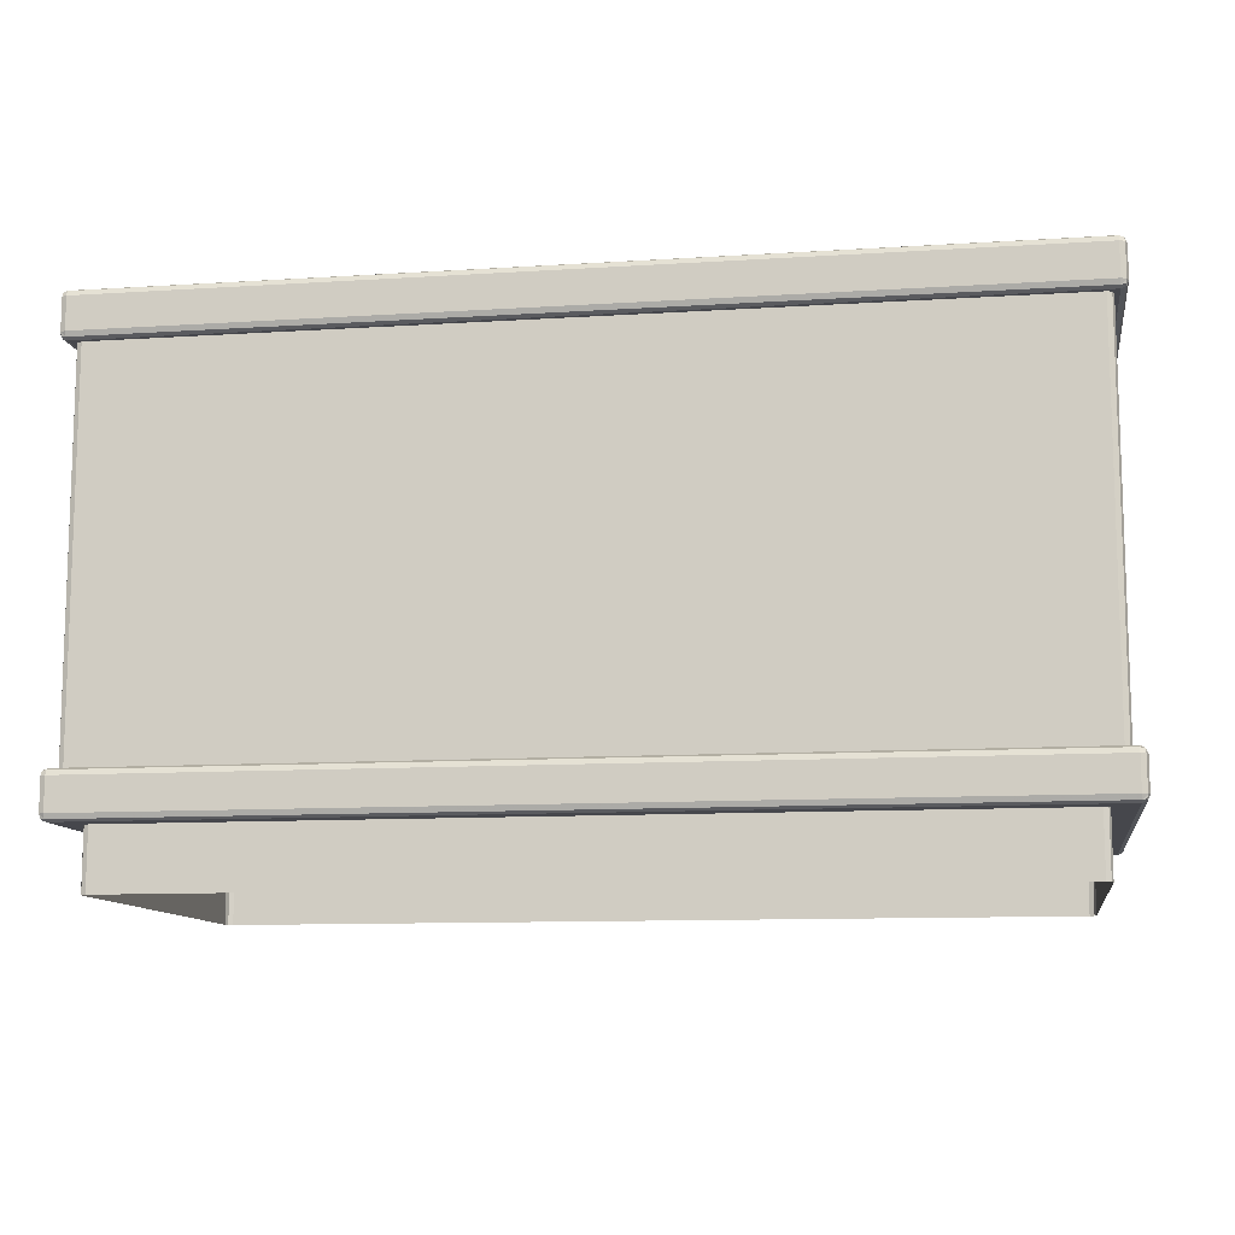
<metadata>
{"format":"obj","ext":"obj","renderer":"f3d","projection":"perspective","resolution":1024,"background":"white","views":[{"elev":-10.9,"azim":9.0,"up":"+Y"}]}
</metadata>
<code>
v -29.93 -0.5 4.85
v -30.04 -0.4561 4.85
v -30.04 -0.4561 -4.85
v -29.93 -0.5 -4.85
v -30.08 -0.35 4.85
v -30.08 -0.35 -4.85
v -29.93 -0.35 5
v -29.93 -0.4561 4.956
v -28.7 -0.4561 4.956
v -28.7 -0.35 5
v -28.7 -0.5 4.85
v -30.04 -0.35 4.956
v -30.04 0.35 4.956
v -30.08 0.35 4.85
v -29.93 0.35 5
v -10.08 -0.35 4.85
v -10.13 -0.4561 4.85
v -10.13 -0.4561 -4.85
v -10.08 -0.35 -4.85
v -10.23 -0.5 4.85
v -10.23 -0.5 -4.85
v -10.23 -0.35 5
v -10.13 -0.35 4.956
v -10.13 0.35 4.956
v -10.23 0.35 5
v -10.08 0.35 4.85
v -30.04 0.4561 4.85
v -30.04 0.4561 -4.85
v -30.08 0.35 -4.85
v -29.93 0.5 4.85
v -29.93 0.5 -4.85
v -29.93 0.4561 4.956
v -28.7 0.4561 4.956
v -28.7 0.5 4.85
v -28.7 0.35 5
v -10.23 0.5 4.85
v -10.13 0.4561 4.85
v -10.13 0.4561 -4.85
v -10.23 0.5 -4.85
v -10.08 0.35 -4.85
v -30.04 0.35 -4.956
v -30.04 -0.35 -4.956
v -29.93 0.35 -5
v -29.93 -0.35 -5
v -29.93 0.4561 -4.956
v -28.7 0.4561 -4.956
v -28.7 0.35 -5
v -28.7 0.5 -4.85
v -10.23 0.35 -5
v -10.13 0.35 -4.956
v -10.13 -0.35 -4.956
v -10.23 -0.35 -5
v -29.93 -0.4561 -4.956
v -28.7 -0.4561 -4.956
v -28.7 -0.5 -4.85
v -28.7 -0.35 -5
v -30.02 -0.4366 4.937
v -10.23 -0.4561 4.956
v -10.15 -0.4366 4.937
v -30.02 0.4366 4.937
v -10.15 0.4366 4.937
v -10.23 0.4561 4.956
v -30.02 0.4366 -4.937
v -10.15 0.4366 -4.937
v -10.23 0.4561 -4.956
v -30.02 -0.4366 -4.937
v -10.15 -0.4366 -4.937
v -10.23 -0.4561 -4.956
v -11.46 -0.35 5
v -11.46 -0.4561 4.956
v -11.46 0.35 5
v -11.46 0.4561 4.956
v -11.46 0.5 4.85
v -11.46 0.5 -4.85
v -11.46 0.4561 -4.956
v -11.46 0.35 -5
v -11.46 -0.35 -5
v -11.46 -0.4561 -4.956
v -11.46 -0.5 -4.85
v -11.46 -0.5 4.85
v -20.08 -0.35 5
v -20.08 -0.4561 4.956
v -18.85 -0.4561 4.956
v -18.85 -0.35 5
v -20.08 -0.5 4.85
v -18.85 -0.5 4.85
v -20.08 -0.5 -4.85
v -18.85 -0.5 -4.85
v -20.08 -0.4561 -4.956
v -18.85 -0.4561 -4.956
v -20.08 -0.35 -5
v -18.85 -0.35 -5
v -20.08 0.35 -5
v -18.85 0.35 -5
v -20.08 0.4561 -4.956
v -18.85 0.4561 -4.956
v -20.08 0.5 -4.85
v -18.85 0.5 -4.85
v -20.08 0.5 4.85
v -18.85 0.5 4.85
v -20.08 0.4561 4.956
v -18.85 0.4561 4.956
v -20.08 0.35 5
v -18.85 0.35 5
v -21.31 -0.35 5
v -21.31 -0.4561 4.956
v -21.31 0.35 5
v -21.31 0.4561 4.956
v -21.31 0.5 4.85
v -21.31 0.5 -4.85
v -21.31 0.4561 -4.956
v -21.31 0.35 -5
v -21.31 -0.35 -5
v -21.31 -0.4561 -4.956
v -21.31 -0.5 -4.85
v -21.31 -0.5 4.85
v -25.01 -0.35 5
v -25.01 -0.4561 4.956
v -23.78 -0.4561 4.956
v -23.78 -0.35 5
v -25.01 -0.5 4.85
v -23.78 -0.5 4.85
v -25.01 -0.5 -4.85
v -23.78 -0.5 -4.85
v -25.01 -0.4561 -4.956
v -23.78 -0.4561 -4.956
v -25.01 -0.35 -5
v -23.78 -0.35 -5
v -25.01 0.35 -5
v -23.78 0.35 -5
v -25.01 0.4561 -4.956
v -23.78 0.4561 -4.956
v -25.01 0.5 -4.85
v -23.78 0.5 -4.85
v -25.01 0.5 4.85
v -23.78 0.5 4.85
v -25.01 0.4561 4.956
v -23.78 0.4561 4.956
v -25.01 0.35 5
v -23.78 0.35 5
v -26.24 -0.35 5
v -26.24 -0.4561 4.956
v -26.24 0.35 5
v -26.24 0.4561 4.956
v -26.24 0.5 4.85
v -26.24 0.5 -4.85
v -26.24 0.4561 -4.956
v -26.24 0.35 -5
v -26.24 -0.35 -5
v -26.24 -0.4561 -4.956
v -26.24 -0.5 -4.85
v -26.24 -0.5 4.85
v -16.39 -0.35 5
v -16.39 -0.4561 4.956
v -15.16 -0.4561 4.956
v -15.16 -0.35 5
v -16.39 0.35 5
v -15.16 0.35 5
v -16.39 0.4561 4.956
v -15.16 0.4561 4.956
v -16.39 0.5 4.85
v -15.16 0.5 4.85
v -16.39 0.5 -4.85
v -15.16 0.5 -4.85
v -16.39 0.4561 -4.956
v -15.16 0.4561 -4.956
v -16.39 0.35 -5
v -15.16 0.35 -5
v -16.39 -0.35 -5
v -15.16 -0.35 -5
v -16.39 -0.4561 -4.956
v -15.16 -0.4561 -4.956
v -16.39 -0.5 -4.85
v -15.16 -0.5 -4.85
v -16.39 -0.5 4.85
v -15.16 -0.5 4.85
v -13.93 -0.4561 4.956
v -13.93 -0.35 5
v -13.93 -0.5 4.85
v -13.93 -0.5 -4.85
v -13.93 -0.4561 -4.956
v -13.93 -0.35 -5
v -13.93 0.35 -5
v -13.93 0.4561 -4.956
v -13.93 0.5 -4.85
v -13.93 0.5 4.85
v -13.93 0.4561 4.956
v -13.93 0.35 5
v -27.47 -0.4561 4.956
v -27.47 -0.35 5
v -27.47 0.35 5
v -27.47 0.4561 4.956
v -27.47 0.5 4.85
v -27.47 0.5 -4.85
v -27.47 0.4561 -4.956
v -27.47 0.35 -5
v -27.47 -0.35 -5
v -27.47 -0.4561 -4.956
v -27.47 -0.5 -4.85
v -27.47 -0.5 4.85
v -22.55 -0.4561 4.956
v -22.55 -0.35 5
v -22.55 0.35 5
v -22.55 0.4561 4.956
v -22.55 0.5 4.85
v -22.55 0.5 -4.85
v -22.55 0.4561 -4.956
v -22.55 0.35 -5
v -22.55 -0.35 -5
v -22.55 -0.4561 -4.956
v -22.55 -0.5 -4.85
v -22.55 -0.5 4.85
v -17.62 -0.4561 4.956
v -17.62 -0.35 5
v -17.62 0.35 5
v -17.62 0.4561 4.956
v -17.62 0.5 4.85
v -17.62 0.5 -4.85
v -17.62 0.4561 -4.956
v -17.62 0.35 -5
v -17.62 -0.35 -5
v -17.62 -0.4561 -4.956
v -17.62 -0.5 -4.85
v -17.62 -0.5 4.85
v -12.7 -0.4561 4.956
v -12.7 -0.35 5
v -12.7 0.35 5
v -12.7 0.4561 4.956
v -12.7 0.5 4.85
v -12.7 0.5 -4.85
v -12.7 0.4561 -4.956
v -12.7 0.35 -5
v -12.7 -0.35 -5
v -12.7 -0.4561 -4.956
v -12.7 -0.5 -4.85
v -12.7 -0.5 4.85
f 1 2 3 4
f 2 5 6 3
f 7 8 9 10
f 8 1 11 9
f 5 12 13 14
f 12 7 15 13
f 16 17 18 19
f 17 20 21 18
f 22 23 24 25
f 23 16 26 24
f 14 27 28 29
f 27 30 31 28
f 30 32 33 34
f 32 15 35 33
f 36 37 38 39
f 37 26 40 38
f 29 41 42 6
f 41 43 44 42
f 43 45 46 47
f 45 31 48 46
f 49 50 51 52
f 50 40 19 51
f 4 53 54 55
f 53 44 56 54
f 7 10 35 15
f 30 34 48 31
f 43 47 56 44
f 4 55 11 1
f 16 19 40 26
f 6 5 14 29
f 12 5 2 57
f 2 1 8 57
f 8 7 12 57
f 58 20 17 59
f 17 16 23 59
f 23 22 58 59
f 32 30 27 60
f 27 14 13 60
f 13 15 32 60
f 24 26 37 61
f 37 36 62 61
f 62 25 24 61
f 45 43 41 63
f 41 29 28 63
f 28 31 45 63
f 38 40 50 64
f 50 49 65 64
f 65 39 38 64
f 53 4 3 66
f 3 6 42 66
f 42 44 53 66
f 51 19 18 67
f 18 21 68 67
f 68 52 51 67
f 69 70 58 22
f 71 69 22 25
f 72 71 25 62
f 73 72 62 36
f 74 73 36 39
f 75 74 39 65
f 76 75 65 49
f 77 76 49 52
f 78 77 52 68
f 79 78 68 21
f 80 79 21 20
f 70 80 20 58
f 81 82 83 84
f 82 85 86 83
f 85 87 88 86
f 87 89 90 88
f 89 91 92 90
f 91 93 94 92
f 93 95 96 94
f 95 97 98 96
f 97 99 100 98
f 99 101 102 100
f 101 103 104 102
f 103 81 84 104
f 105 106 82 81
f 107 105 81 103
f 108 107 103 101
f 109 108 101 99
f 110 109 99 97
f 111 110 97 95
f 112 111 95 93
f 113 112 93 91
f 114 113 91 89
f 115 114 89 87
f 116 115 87 85
f 106 116 85 82
f 117 118 119 120
f 118 121 122 119
f 121 123 124 122
f 123 125 126 124
f 125 127 128 126
f 127 129 130 128
f 129 131 132 130
f 131 133 134 132
f 133 135 136 134
f 135 137 138 136
f 137 139 140 138
f 139 117 120 140
f 141 142 118 117
f 143 141 117 139
f 144 143 139 137
f 145 144 137 135
f 146 145 135 133
f 147 146 133 131
f 148 147 131 129
f 149 148 129 127
f 150 149 127 125
f 151 150 125 123
f 152 151 123 121
f 142 152 121 118
f 153 154 155 156
f 157 153 156 158
f 159 157 158 160
f 161 159 160 162
f 163 161 162 164
f 165 163 164 166
f 167 165 166 168
f 169 167 168 170
f 171 169 170 172
f 173 171 172 174
f 175 173 174 176
f 154 175 176 155
f 156 155 177 178
f 155 176 179 177
f 176 174 180 179
f 174 172 181 180
f 172 170 182 181
f 170 168 183 182
f 168 166 184 183
f 166 164 185 184
f 164 162 186 185
f 162 160 187 186
f 160 158 188 187
f 158 156 178 188
f 10 9 189 190
f 35 10 190 191
f 33 35 191 192
f 34 33 192 193
f 48 34 193 194
f 46 48 194 195
f 47 46 195 196
f 56 47 196 197
f 54 56 197 198
f 55 54 198 199
f 11 55 199 200
f 9 11 200 189
f 190 189 142 141
f 189 200 152 142
f 200 199 151 152
f 199 198 150 151
f 198 197 149 150
f 197 196 148 149
f 196 195 147 148
f 195 194 146 147
f 194 193 145 146
f 193 192 144 145
f 192 191 143 144
f 191 190 141 143
f 120 119 201 202
f 140 120 202 203
f 138 140 203 204
f 136 138 204 205
f 134 136 205 206
f 132 134 206 207
f 130 132 207 208
f 128 130 208 209
f 126 128 209 210
f 124 126 210 211
f 122 124 211 212
f 119 122 212 201
f 202 201 106 105
f 201 212 116 106
f 212 211 115 116
f 211 210 114 115
f 210 209 113 114
f 209 208 112 113
f 208 207 111 112
f 207 206 110 111
f 206 205 109 110
f 205 204 108 109
f 204 203 107 108
f 203 202 105 107
f 84 83 213 214
f 104 84 214 215
f 102 104 215 216
f 100 102 216 217
f 98 100 217 218
f 96 98 218 219
f 94 96 219 220
f 92 94 220 221
f 90 92 221 222
f 88 90 222 223
f 86 88 223 224
f 83 86 224 213
f 214 213 154 153
f 213 224 175 154
f 224 223 173 175
f 223 222 171 173
f 222 221 169 171
f 221 220 167 169
f 220 219 165 167
f 219 218 163 165
f 218 217 161 163
f 217 216 159 161
f 216 215 157 159
f 215 214 153 157
f 178 177 225 226
f 188 178 226 227
f 187 188 227 228
f 186 187 228 229
f 185 186 229 230
f 184 185 230 231
f 183 184 231 232
f 182 183 232 233
f 181 182 233 234
f 180 181 234 235
f 179 180 235 236
f 177 179 236 225
f 226 225 70 69
f 225 236 80 70
f 236 235 79 80
f 235 234 78 79
f 234 233 77 78
f 233 232 76 77
f 232 231 75 76
f 231 230 74 75
f 230 229 73 74
f 229 228 72 73
f 228 227 71 72
f 227 226 69 71
v -29.3 -11 4.384
v -29.4 -11 4.345
v -29.44 -11 4.252
v -29.83 -0.5 4.608
v -29.79 -0.5 4.708
v -29.69 -0.5 4.75
v -10.73 -11 4.252
v -10.77 -11 4.345
v -10.86 -11 4.384
v -10.48 -0.5 4.75
v -10.38 -0.5 4.708
v -10.33 -0.5 4.608
v -29.69 -0.5 -4.75
v -29.79 -0.5 -4.708
v -29.83 -0.5 -4.608
v -29.44 -11 -4.252
v -29.4 -11 -4.345
v -29.3 -11 -4.384
v -10.33 -0.5 -4.608
v -10.38 -0.5 -4.708
v -10.48 -0.5 -4.75
v -10.86 -11 -4.384
v -10.77 -11 -4.345
v -10.73 -11 -4.252
v -29.83 -9.53 4.608
v -29.83 -9.53 -4.608
v -29.79 -9.53 -4.708
v -29.69 -9.53 -4.75
v -10.48 -9.53 -4.75
v -10.38 -9.53 -4.708
v -10.33 -9.53 -4.608
v -10.33 -9.53 4.608
v -10.38 -9.53 4.708
v -10.48 -9.53 4.75
v -29.69 -9.53 4.75
v -29.79 -9.53 4.708
v -29.44 -9.53 4.252
v -29.44 -9.53 -4.252
v -29.4 -9.53 -4.345
v -29.3 -9.53 -4.384
v -10.86 -9.53 -4.384
v -10.77 -9.53 -4.345
v -10.73 -9.53 -4.252
v -10.73 -9.53 4.252
v -10.77 -9.53 4.345
v -10.86 -9.53 4.384
v -29.3 -9.53 4.384
v -29.4 -9.53 4.345
f 282 283 237 245
f 254 276 277 258
f 279 280 243 260
f 273 274 252 239
f 239 238 284 273
f 238 237 283 284
f 245 244 281 282
f 244 243 280 281
f 274 275 253 252
f 275 276 254 253
f 277 278 259 258
f 278 279 260 259
f 251 262 261 240
f 251 250 263 262
f 250 249 264 263
f 265 264 249 257
f 257 256 266 265
f 256 255 267 266
f 248 268 267 255
f 269 268 248 247
f 270 269 247 246
f 242 271 270 246
f 272 271 242 241
f 261 272 241 240
v -29.93 -9.702 4.85
v -30.04 -9.658 4.85
v -30.04 -9.658 -4.85
v -29.93 -9.702 -4.85
v -30.08 -9.552 4.85
v -30.08 -9.552 -4.85
v -29.93 -9.552 5
v -29.93 -9.658 4.956
v -28.7 -9.658 4.956
v -28.7 -9.552 5
v -28.7 -9.702 4.85
v -30.04 -9.552 4.956
v -30.04 -8.852 4.956
v -30.08 -8.852 4.85
v -29.93 -8.852 5
v -10.08 -9.552 4.85
v -10.13 -9.658 4.85
v -10.13 -9.658 -4.85
v -10.08 -9.552 -4.85
v -10.23 -9.702 4.85
v -10.23 -9.702 -4.85
v -10.23 -9.552 5
v -10.13 -9.552 4.956
v -10.13 -8.852 4.956
v -10.23 -8.852 5
v -10.08 -8.852 4.85
v -30.04 -8.746 4.85
v -30.04 -8.746 -4.85
v -30.08 -8.852 -4.85
v -29.93 -8.702 4.85
v -29.93 -8.702 -4.85
v -29.93 -8.746 4.956
v -28.7 -8.746 4.956
v -28.7 -8.702 4.85
v -28.7 -8.852 5
v -10.23 -8.702 4.85
v -10.13 -8.746 4.85
v -10.13 -8.746 -4.85
v -10.23 -8.702 -4.85
v -10.08 -8.852 -4.85
v -30.04 -8.852 -4.956
v -30.04 -9.552 -4.956
v -29.93 -8.852 -5
v -29.93 -9.552 -5
v -29.93 -8.746 -4.956
v -28.7 -8.746 -4.956
v -28.7 -8.852 -5
v -28.7 -8.702 -4.85
v -10.23 -8.852 -5
v -10.13 -8.852 -4.956
v -10.13 -9.552 -4.956
v -10.23 -9.552 -5
v -29.93 -9.658 -4.956
v -28.7 -9.658 -4.956
v -28.7 -9.702 -4.85
v -28.7 -9.552 -5
v -30.02 -9.639 4.937
v -10.23 -9.658 4.956
v -10.15 -9.639 4.937
v -30.02 -8.765 4.937
v -10.15 -8.765 4.937
v -10.23 -8.746 4.956
v -30.02 -8.765 -4.937
v -10.15 -8.765 -4.937
v -10.23 -8.746 -4.956
v -30.02 -9.639 -4.937
v -10.15 -9.639 -4.937
v -10.23 -9.658 -4.956
v -11.46 -9.552 5
v -11.46 -9.658 4.956
v -11.46 -8.852 5
v -11.46 -8.746 4.956
v -11.46 -8.702 4.85
v -11.46 -8.702 -4.85
v -11.46 -8.746 -4.956
v -11.46 -8.852 -5
v -11.46 -9.552 -5
v -11.46 -9.658 -4.956
v -11.46 -9.702 -4.85
v -11.46 -9.702 4.85
v -20.08 -9.552 5
v -20.08 -9.658 4.956
v -18.85 -9.658 4.956
v -18.85 -9.552 5
v -20.08 -9.702 4.85
v -18.85 -9.702 4.85
v -20.08 -9.702 -4.85
v -18.85 -9.702 -4.85
v -20.08 -9.658 -4.956
v -18.85 -9.658 -4.956
v -20.08 -9.552 -5
v -18.85 -9.552 -5
v -20.08 -8.852 -5
v -18.85 -8.852 -5
v -20.08 -8.746 -4.956
v -18.85 -8.746 -4.956
v -20.08 -8.702 -4.85
v -18.85 -8.702 -4.85
v -20.08 -8.702 4.85
v -18.85 -8.702 4.85
v -20.08 -8.746 4.956
v -18.85 -8.746 4.956
v -20.08 -8.852 5
v -18.85 -8.852 5
v -21.31 -9.552 5
v -21.31 -9.658 4.956
v -21.31 -8.852 5
v -21.31 -8.746 4.956
v -21.31 -8.702 4.85
v -21.31 -8.702 -4.85
v -21.31 -8.746 -4.956
v -21.31 -8.852 -5
v -21.31 -9.552 -5
v -21.31 -9.658 -4.956
v -21.31 -9.702 -4.85
v -21.31 -9.702 4.85
v -25.01 -9.552 5
v -25.01 -9.658 4.956
v -23.78 -9.658 4.956
v -23.78 -9.552 5
v -25.01 -9.702 4.85
v -23.78 -9.702 4.85
v -25.01 -9.702 -4.85
v -23.78 -9.702 -4.85
v -25.01 -9.658 -4.956
v -23.78 -9.658 -4.956
v -25.01 -9.552 -5
v -23.78 -9.552 -5
v -25.01 -8.852 -5
v -23.78 -8.852 -5
v -25.01 -8.746 -4.956
v -23.78 -8.746 -4.956
v -25.01 -8.702 -4.85
v -23.78 -8.702 -4.85
v -25.01 -8.702 4.85
v -23.78 -8.702 4.85
v -25.01 -8.746 4.956
v -23.78 -8.746 4.956
v -25.01 -8.852 5
v -23.78 -8.852 5
v -26.24 -9.552 5
v -26.24 -9.658 4.956
v -26.24 -8.852 5
v -26.24 -8.746 4.956
v -26.24 -8.702 4.85
v -26.24 -8.702 -4.85
v -26.24 -8.746 -4.956
v -26.24 -8.852 -5
v -26.24 -9.552 -5
v -26.24 -9.658 -4.956
v -26.24 -9.702 -4.85
v -26.24 -9.702 4.85
v -16.39 -9.552 5
v -16.39 -9.658 4.956
v -15.16 -9.658 4.956
v -15.16 -9.552 5
v -16.39 -8.852 5
v -15.16 -8.852 5
v -16.39 -8.746 4.956
v -15.16 -8.746 4.956
v -16.39 -8.702 4.85
v -15.16 -8.702 4.85
v -16.39 -8.702 -4.85
v -15.16 -8.702 -4.85
v -16.39 -8.746 -4.956
v -15.16 -8.746 -4.956
v -16.39 -8.852 -5
v -15.16 -8.852 -5
v -16.39 -9.552 -5
v -15.16 -9.552 -5
v -16.39 -9.658 -4.956
v -15.16 -9.658 -4.956
v -16.39 -9.702 -4.85
v -15.16 -9.702 -4.85
v -16.39 -9.702 4.85
v -15.16 -9.702 4.85
v -13.93 -9.658 4.956
v -13.93 -9.552 5
v -13.93 -9.702 4.85
v -13.93 -9.702 -4.85
v -13.93 -9.658 -4.956
v -13.93 -9.552 -5
v -13.93 -8.852 -5
v -13.93 -8.746 -4.956
v -13.93 -8.702 -4.85
v -13.93 -8.702 4.85
v -13.93 -8.746 4.956
v -13.93 -8.852 5
v -27.47 -9.658 4.956
v -27.47 -9.552 5
v -27.47 -8.852 5
v -27.47 -8.746 4.956
v -27.47 -8.702 4.85
v -27.47 -8.702 -4.85
v -27.47 -8.746 -4.956
v -27.47 -8.852 -5
v -27.47 -9.552 -5
v -27.47 -9.658 -4.956
v -27.47 -9.702 -4.85
v -27.47 -9.702 4.85
v -22.55 -9.658 4.956
v -22.55 -9.552 5
v -22.55 -8.852 5
v -22.55 -8.746 4.956
v -22.55 -8.702 4.85
v -22.55 -8.702 -4.85
v -22.55 -8.746 -4.956
v -22.55 -8.852 -5
v -22.55 -9.552 -5
v -22.55 -9.658 -4.956
v -22.55 -9.702 -4.85
v -22.55 -9.702 4.85
v -17.62 -9.658 4.956
v -17.62 -9.552 5
v -17.62 -8.852 5
v -17.62 -8.746 4.956
v -17.62 -8.702 4.85
v -17.62 -8.702 -4.85
v -17.62 -8.746 -4.956
v -17.62 -8.852 -5
v -17.62 -9.552 -5
v -17.62 -9.658 -4.956
v -17.62 -9.702 -4.85
v -17.62 -9.702 4.85
v -12.7 -9.658 4.956
v -12.7 -9.552 5
v -12.7 -8.852 5
v -12.7 -8.746 4.956
v -12.7 -8.702 4.85
v -12.7 -8.702 -4.85
v -12.7 -8.746 -4.956
v -12.7 -8.852 -5
v -12.7 -9.552 -5
v -12.7 -9.658 -4.956
v -12.7 -9.702 -4.85
v -12.7 -9.702 4.85
f 285 286 287 288
f 286 289 290 287
f 291 292 293 294
f 292 285 295 293
f 289 296 297 298
f 296 291 299 297
f 300 301 302 303
f 301 304 305 302
f 306 307 308 309
f 307 300 310 308
f 298 311 312 313
f 311 314 315 312
f 314 316 317 318
f 316 299 319 317
f 320 321 322 323
f 321 310 324 322
f 313 325 326 290
f 325 327 328 326
f 327 329 330 331
f 329 315 332 330
f 333 334 335 336
f 334 324 303 335
f 288 337 338 339
f 337 328 340 338
f 291 294 319 299
f 314 318 332 315
f 327 331 340 328
f 288 339 295 285
f 300 303 324 310
f 290 289 298 313
f 296 289 286 341
f 286 285 292 341
f 292 291 296 341
f 342 304 301 343
f 301 300 307 343
f 307 306 342 343
f 316 314 311 344
f 311 298 297 344
f 297 299 316 344
f 308 310 321 345
f 321 320 346 345
f 346 309 308 345
f 329 327 325 347
f 325 313 312 347
f 312 315 329 347
f 322 324 334 348
f 334 333 349 348
f 349 323 322 348
f 337 288 287 350
f 287 290 326 350
f 326 328 337 350
f 335 303 302 351
f 302 305 352 351
f 352 336 335 351
f 353 354 342 306
f 355 353 306 309
f 356 355 309 346
f 357 356 346 320
f 358 357 320 323
f 359 358 323 349
f 360 359 349 333
f 361 360 333 336
f 362 361 336 352
f 363 362 352 305
f 364 363 305 304
f 354 364 304 342
f 365 366 367 368
f 366 369 370 367
f 369 371 372 370
f 371 373 374 372
f 373 375 376 374
f 375 377 378 376
f 377 379 380 378
f 379 381 382 380
f 381 383 384 382
f 383 385 386 384
f 385 387 388 386
f 387 365 368 388
f 389 390 366 365
f 391 389 365 387
f 392 391 387 385
f 393 392 385 383
f 394 393 383 381
f 395 394 381 379
f 396 395 379 377
f 397 396 377 375
f 398 397 375 373
f 399 398 373 371
f 400 399 371 369
f 390 400 369 366
f 401 402 403 404
f 402 405 406 403
f 405 407 408 406
f 407 409 410 408
f 409 411 412 410
f 411 413 414 412
f 413 415 416 414
f 415 417 418 416
f 417 419 420 418
f 419 421 422 420
f 421 423 424 422
f 423 401 404 424
f 425 426 402 401
f 427 425 401 423
f 428 427 423 421
f 429 428 421 419
f 430 429 419 417
f 431 430 417 415
f 432 431 415 413
f 433 432 413 411
f 434 433 411 409
f 435 434 409 407
f 436 435 407 405
f 426 436 405 402
f 437 438 439 440
f 441 437 440 442
f 443 441 442 444
f 445 443 444 446
f 447 445 446 448
f 449 447 448 450
f 451 449 450 452
f 453 451 452 454
f 455 453 454 456
f 457 455 456 458
f 459 457 458 460
f 438 459 460 439
f 440 439 461 462
f 439 460 463 461
f 460 458 464 463
f 458 456 465 464
f 456 454 466 465
f 454 452 467 466
f 452 450 468 467
f 450 448 469 468
f 448 446 470 469
f 446 444 471 470
f 444 442 472 471
f 442 440 462 472
f 294 293 473 474
f 319 294 474 475
f 317 319 475 476
f 318 317 476 477
f 332 318 477 478
f 330 332 478 479
f 331 330 479 480
f 340 331 480 481
f 338 340 481 482
f 339 338 482 483
f 295 339 483 484
f 293 295 484 473
f 474 473 426 425
f 473 484 436 426
f 484 483 435 436
f 483 482 434 435
f 482 481 433 434
f 481 480 432 433
f 480 479 431 432
f 479 478 430 431
f 478 477 429 430
f 477 476 428 429
f 476 475 427 428
f 475 474 425 427
f 404 403 485 486
f 424 404 486 487
f 422 424 487 488
f 420 422 488 489
f 418 420 489 490
f 416 418 490 491
f 414 416 491 492
f 412 414 492 493
f 410 412 493 494
f 408 410 494 495
f 406 408 495 496
f 403 406 496 485
f 486 485 390 389
f 485 496 400 390
f 496 495 399 400
f 495 494 398 399
f 494 493 397 398
f 493 492 396 397
f 492 491 395 396
f 491 490 394 395
f 490 489 393 394
f 489 488 392 393
f 488 487 391 392
f 487 486 389 391
f 368 367 497 498
f 388 368 498 499
f 386 388 499 500
f 384 386 500 501
f 382 384 501 502
f 380 382 502 503
f 378 380 503 504
f 376 378 504 505
f 374 376 505 506
f 372 374 506 507
f 370 372 507 508
f 367 370 508 497
f 498 497 438 437
f 497 508 459 438
f 508 507 457 459
f 507 506 455 457
f 506 505 453 455
f 505 504 451 453
f 504 503 449 451
f 503 502 447 449
f 502 501 445 447
f 501 500 443 445
f 500 499 441 443
f 499 498 437 441
f 462 461 509 510
f 472 462 510 511
f 471 472 511 512
f 470 471 512 513
f 469 470 513 514
f 468 469 514 515
f 467 468 515 516
f 466 467 516 517
f 465 466 517 518
f 464 465 518 519
f 463 464 519 520
f 461 463 520 509
f 510 509 354 353
f 509 520 364 354
f 520 519 363 364
f 519 518 362 363
f 518 517 361 362
f 517 516 360 361
f 516 515 359 360
f 515 514 358 359
f 514 513 357 358
f 513 512 356 357
f 512 511 355 356
f 511 510 353 355

</code>
